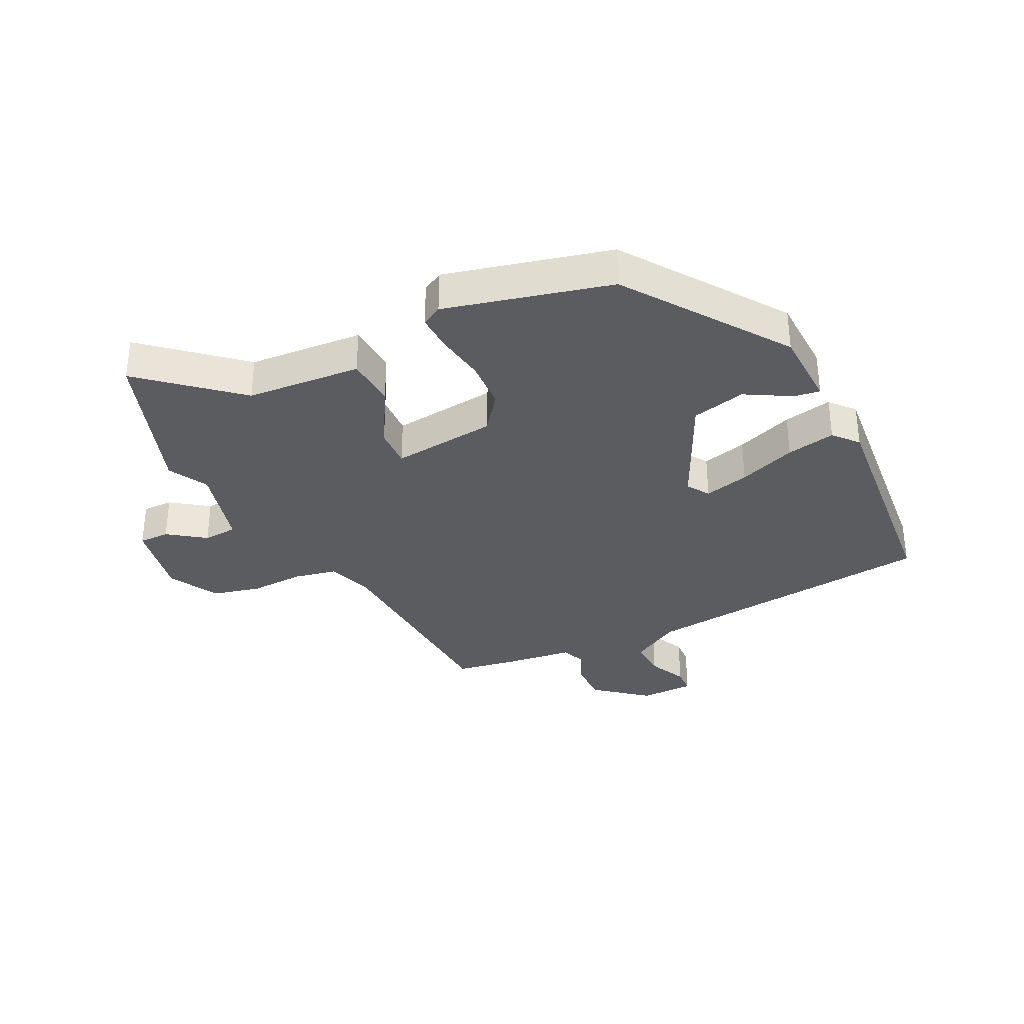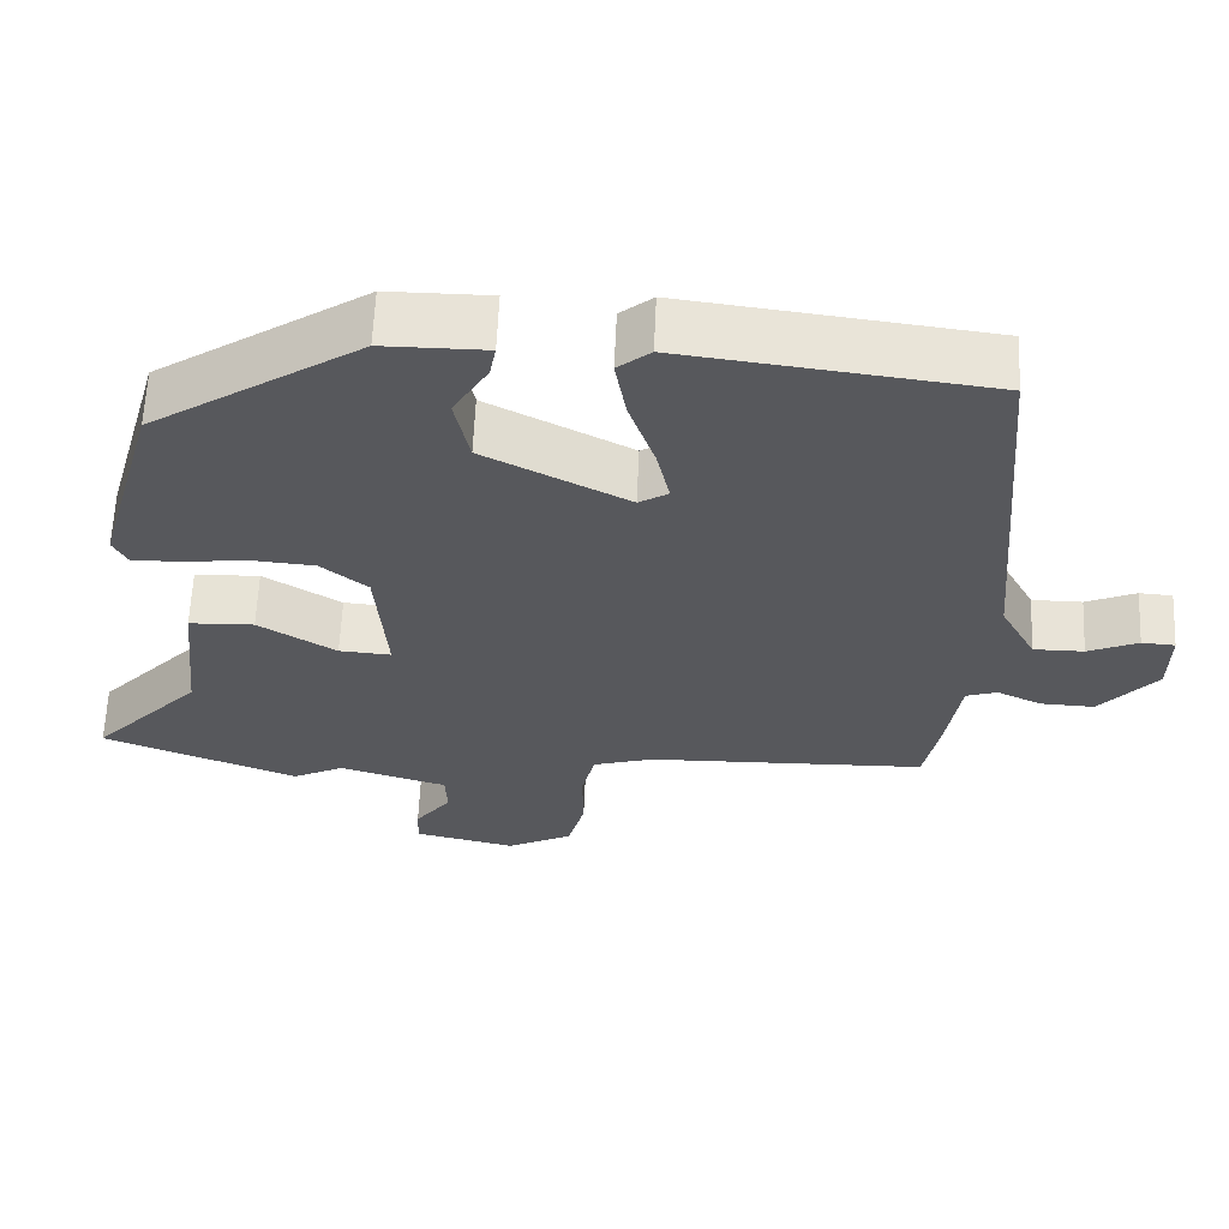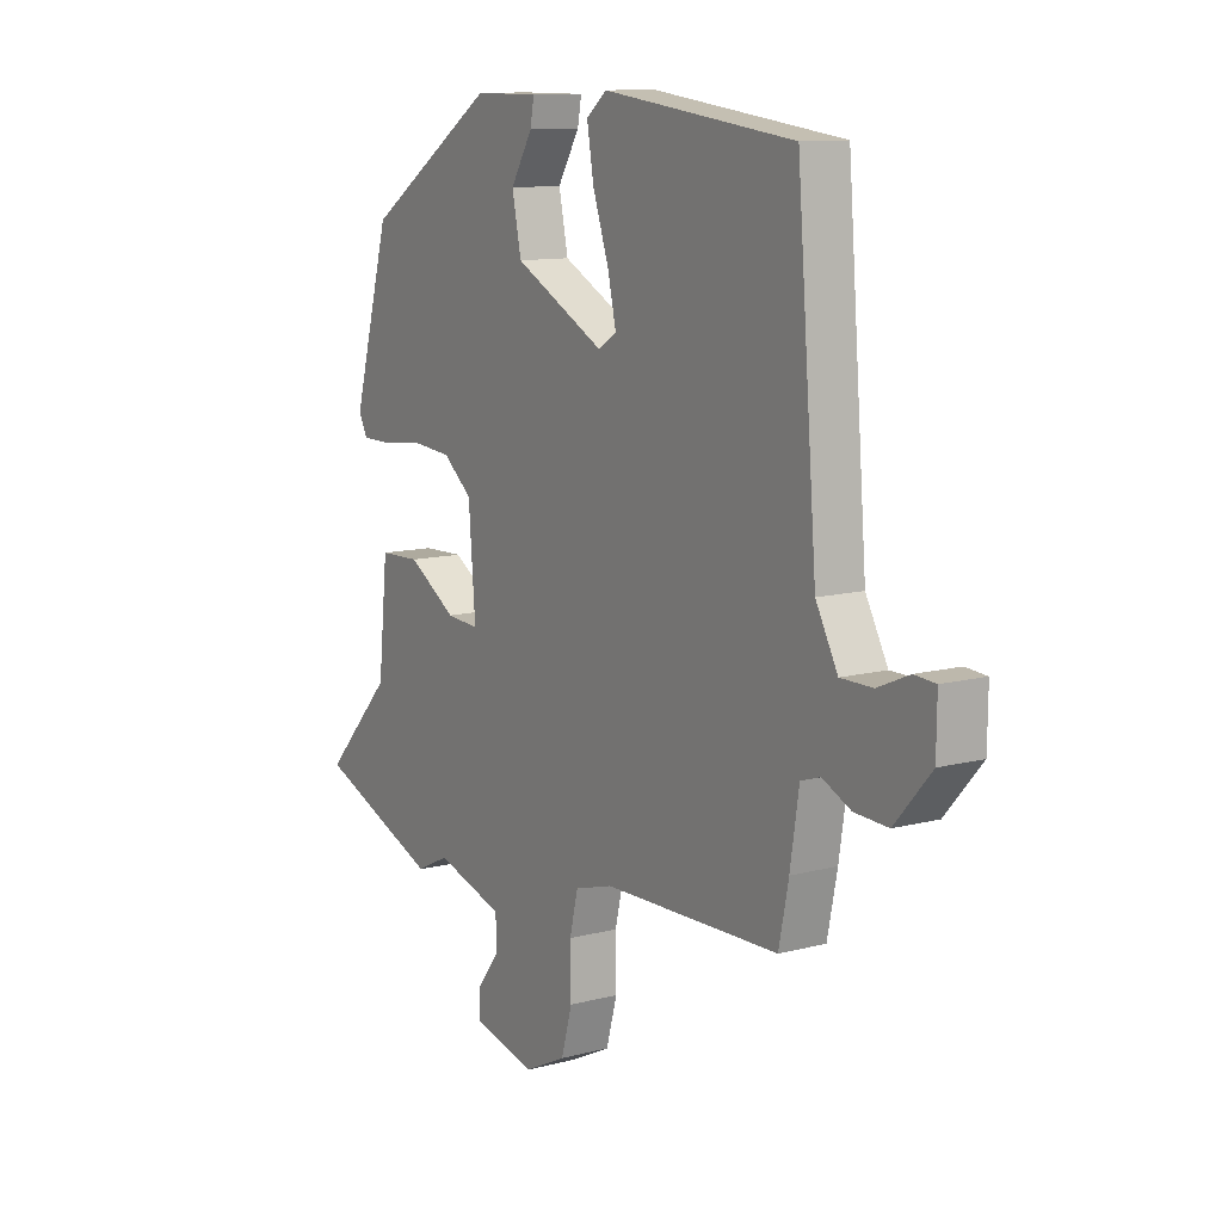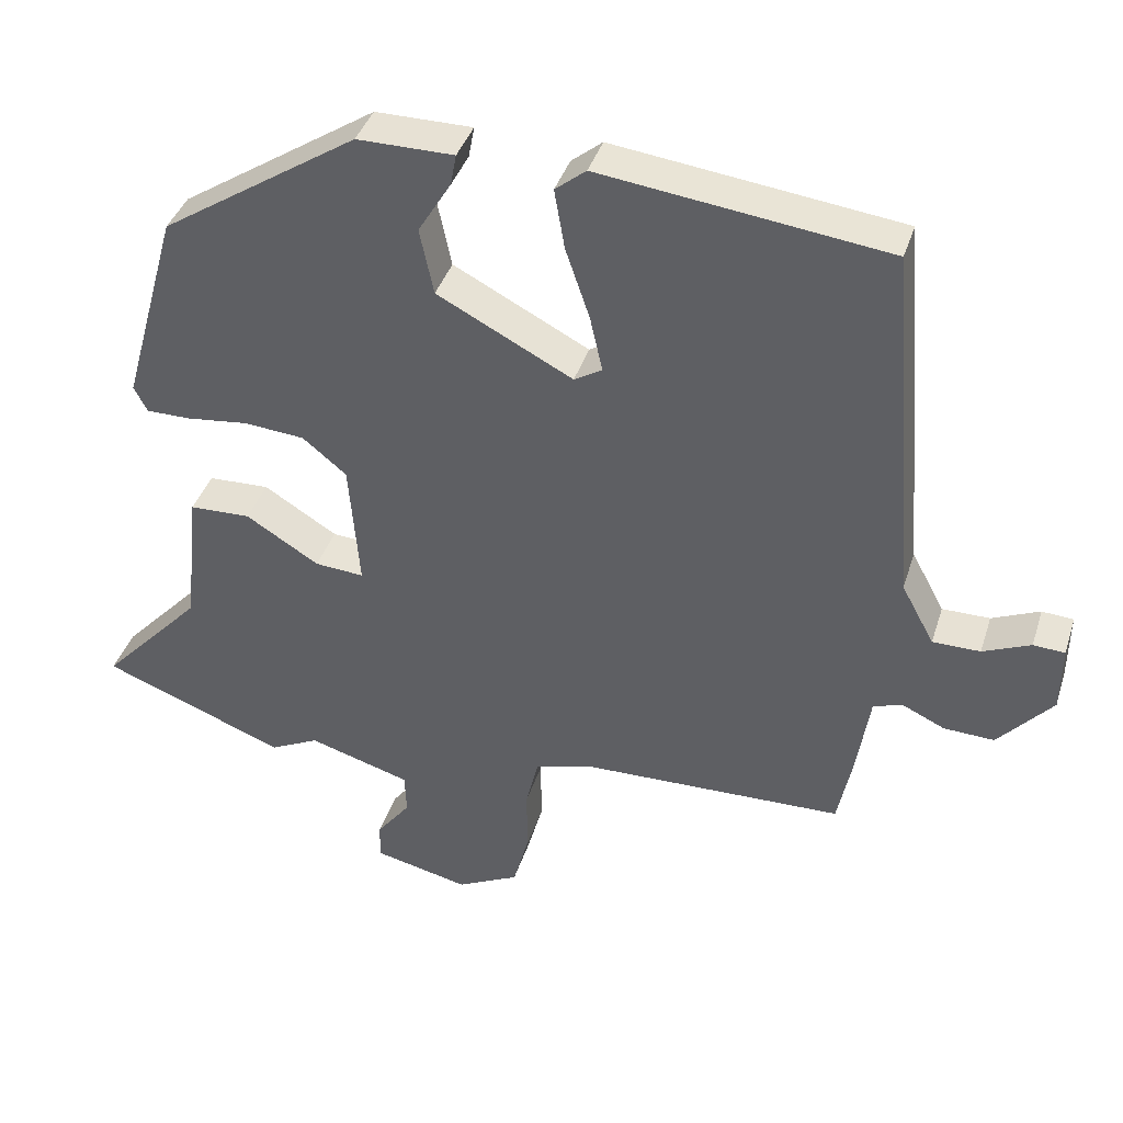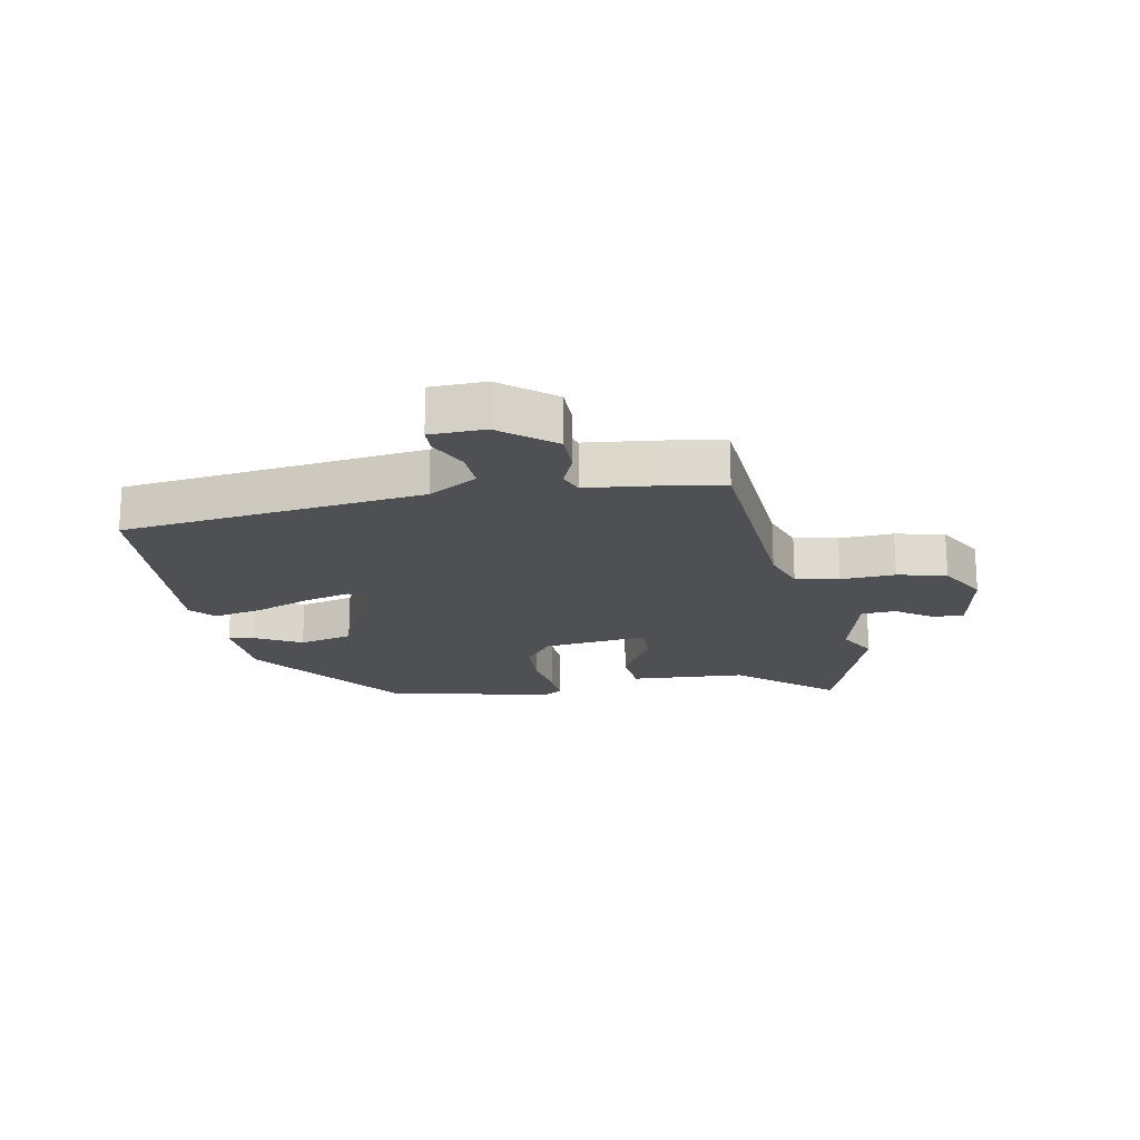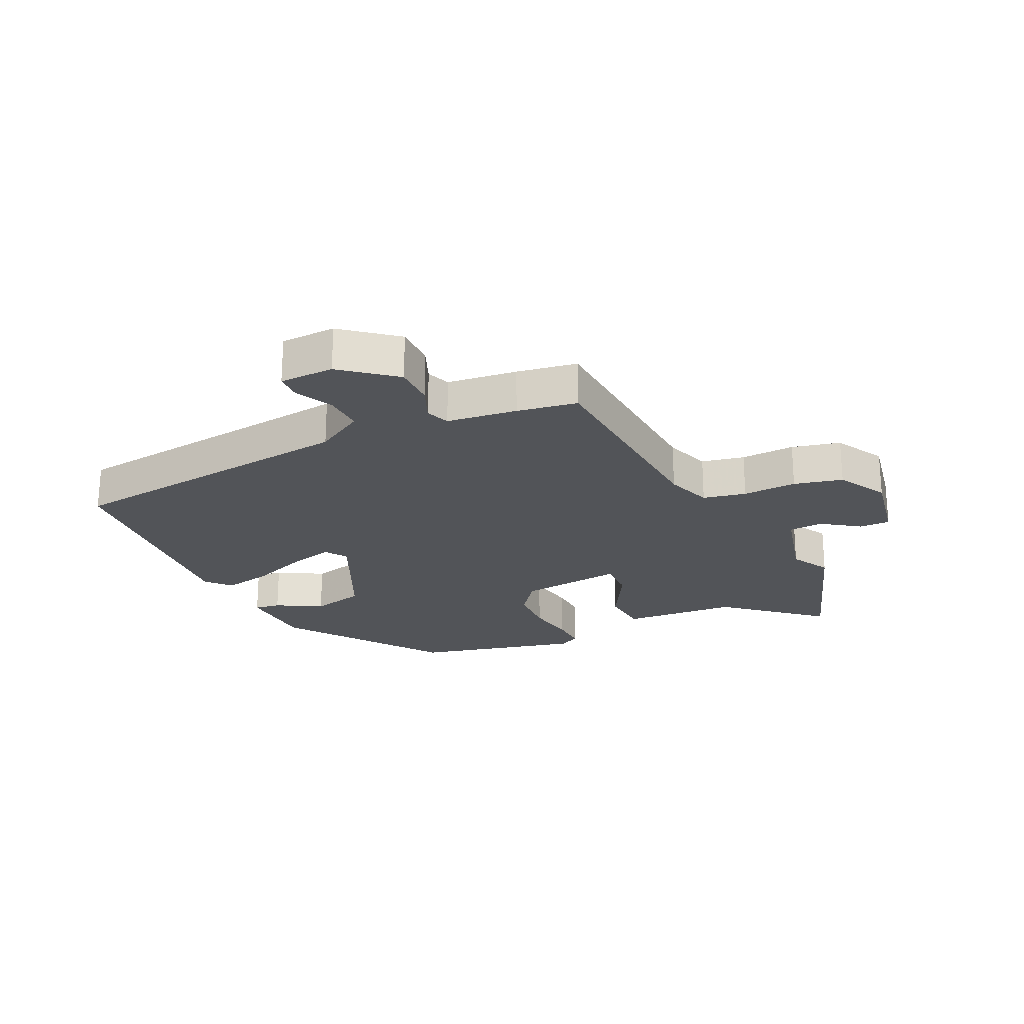
<metadata>
{"format":"obj","ext":"obj","renderer":"f3d","projection":"perspective","resolution":1024,"background":"white","views":[{"elev":-33.7,"azim":-62.0,"up":"+Y"},{"elev":61.5,"azim":2.5,"up":"+Z"},{"elev":11.2,"azim":57.3,"up":"+Z"},{"elev":39.4,"azim":17.0,"up":"+Z"},{"elev":-18.9,"azim":103.1,"up":"+Y"},{"elev":-23.1,"azim":117.5,"up":"+Y"}]}
</metadata>
<code>
v -0.371 0.07 -0.55
v -0.623 0.07 -0.452
v -0.483 0.07 -0.302
v -0.463 0.07 -0.111
v -0.379 0.07 -0.108
v -0.279 0.07 -0.17
v -0.212 0.07 -0.175
v -0.226 0.07 0
v -0.286 0.07 0.049
v -0.369 0.07 0.056
v -0.453 0.07 0.046
v -0.514 0.07 0.046
v -0.532 0.07 0.081
v -0.455 0.07 0.354
v -0.186 0.07 0.53
v -0.054 0.07 0.53
v -0.062 0.07 0.487
v -0.107 0.07 0.413
v -0.088 0.07 0.322
v 0.097 0.07 0.226
v 0.135 0.07 0.249
v 0.118 0.07 0.325
v 0.085 0.07 0.422
v 0.071 0.07 0.504
v 0.113 0.07 0.538
v 0.504 0.07 0.489
v 0.545 0.07 -0.011
v 0.59 0.07 -0.094
v 0.655 0.07 -0.094
v 0.72 0.07 -0.066
v 0.763 0.07 -0.069
v 0.762 0.07 -0.16
v 0.688 0.07 -0.244
v 0.619 0.07 -0.241
v 0.561 0.07 -0.214
v 0.521 0.07 -0.227
v 0.503 0.07 -0.343
v 0.483 0.07 -0.442
v 0.122 0.07 -0.451
v 0.044 0.07 -0.474
v 0.027 0.07 -0.545
v 0.028 0.07 -0.635
v 0.006 0.07 -0.715
v -0.079 0.07 -0.757
v -0.21 0.07 -0.727
v -0.208 0.07 -0.676
v -0.162 0.07 -0.616
v -0.164 0.07 -0.559
v -0.304 0.07 -0.517
v -0.371 0 -0.55
v -0.623 0 -0.452
v -0.483 0 -0.302
v -0.463 0 -0.111
v -0.379 0 -0.108
v -0.279 0 -0.17
v -0.212 0 -0.175
v -0.226 0 0
v -0.286 0 0.049
v -0.369 0 0.056
v -0.453 0 0.046
v -0.514 0 0.046
v -0.532 0 0.081
v -0.455 0 0.354
v -0.186 0 0.53
v -0.054 0 0.53
v -0.062 0 0.487
v -0.107 0 0.413
v -0.088 0 0.322
v 0.097 0 0.226
v 0.135 0 0.249
v 0.118 0 0.325
v 0.085 0 0.422
v 0.071 0 0.504
v 0.113 0 0.538
v 0.504 0 0.489
v 0.545 0 -0.011
v 0.59 0 -0.094
v 0.655 0 -0.094
v 0.72 0 -0.066
v 0.763 0 -0.069
v 0.762 0 -0.16
v 0.688 0 -0.244
v 0.619 0 -0.241
v 0.561 0 -0.214
v 0.521 0 -0.227
v 0.503 0 -0.343
v 0.483 0 -0.442
v 0.122 0 -0.451
v 0.044 0 -0.474
v 0.027 0 -0.545
v 0.028 0 -0.635
v 0.006 0 -0.715
v -0.079 0 -0.757
v -0.21 0 -0.727
v -0.208 0 -0.676
v -0.162 0 -0.616
v -0.164 0 -0.559
v -0.304 0 -0.517
f 45 46 47
f 44 45 47
f 43 44 47
f 42 43 47
f 41 42 47
f 40 41 47 48
f 36 37 38 39
f 36 39 40
f 33 34 35
f 32 33 35
f 31 32 35
f 30 31 35
f 29 30 35
f 28 29 35 36
f 40 48 49
f 36 40 49
f 28 36 49
f 27 28 49
f 25 26 27
f 24 25 27
f 23 24 27
f 22 23 27
f 16 17 18
f 15 16 18
f 14 15 18
f 13 14 18
f 12 13 18
f 11 12 18
f 10 11 18
f 9 10 18 19
f 8 9 19 20
f 3 4 5 6
f 3 6 7
f 2 3 7
f 1 2 7
f 49 1 7
f 27 49 7
f 21 22 27
f 20 21 27
f 8 20 27
f 7 8 27
f 96 95 94
f 96 94 93
f 96 93 92
f 96 92 91
f 96 91 90
f 97 96 90 89
f 88 87 86 85
f 89 88 85
f 84 83 82
f 84 82 81
f 84 81 80
f 84 80 79
f 84 79 78
f 85 84 78 77
f 98 97 89
f 98 89 85
f 98 85 77
f 98 77 76
f 76 75 74
f 76 74 73
f 76 73 72
f 76 72 71
f 67 66 65
f 67 65 64
f 67 64 63
f 67 63 62
f 67 62 61
f 67 61 60
f 67 60 59
f 68 67 59 58
f 69 68 58 57
f 55 54 53 52
f 56 55 52
f 56 52 51
f 56 51 50
f 56 50 98
f 56 98 76
f 76 71 70
f 76 70 69
f 76 69 57
f 76 57 56
f 1 50 51 2
f 2 51 52 3
f 3 52 53 4
f 4 53 54 5
f 5 54 55 6
f 6 55 56 7
f 7 56 57 8
f 8 57 58 9
f 9 58 59 10
f 10 59 60 11
f 11 60 61 12
f 12 61 62 13
f 13 62 63 14
f 14 63 64 15
f 15 64 65 16
f 16 65 66 17
f 17 66 67 18
f 18 67 68 19
f 19 68 69 20
f 20 69 70 21
f 21 70 71 22
f 22 71 72 23
f 23 72 73 24
f 24 73 74 25
f 25 74 75 26
f 26 75 76 27
f 27 76 77 28
f 28 77 78 29
f 29 78 79 30
f 30 79 80 31
f 31 80 81 32
f 32 81 82 33
f 33 82 83 34
f 34 83 84 35
f 35 84 85 36
f 36 85 86 37
f 37 86 87 38
f 38 87 88 39
f 39 88 89 40
f 40 89 90 41
f 41 90 91 42
f 42 91 92 43
f 43 92 93 44
f 44 93 94 45
f 45 94 95 46
f 46 95 96 47
f 47 96 97 48
f 48 97 98 49
f 49 98 50 1

</code>
